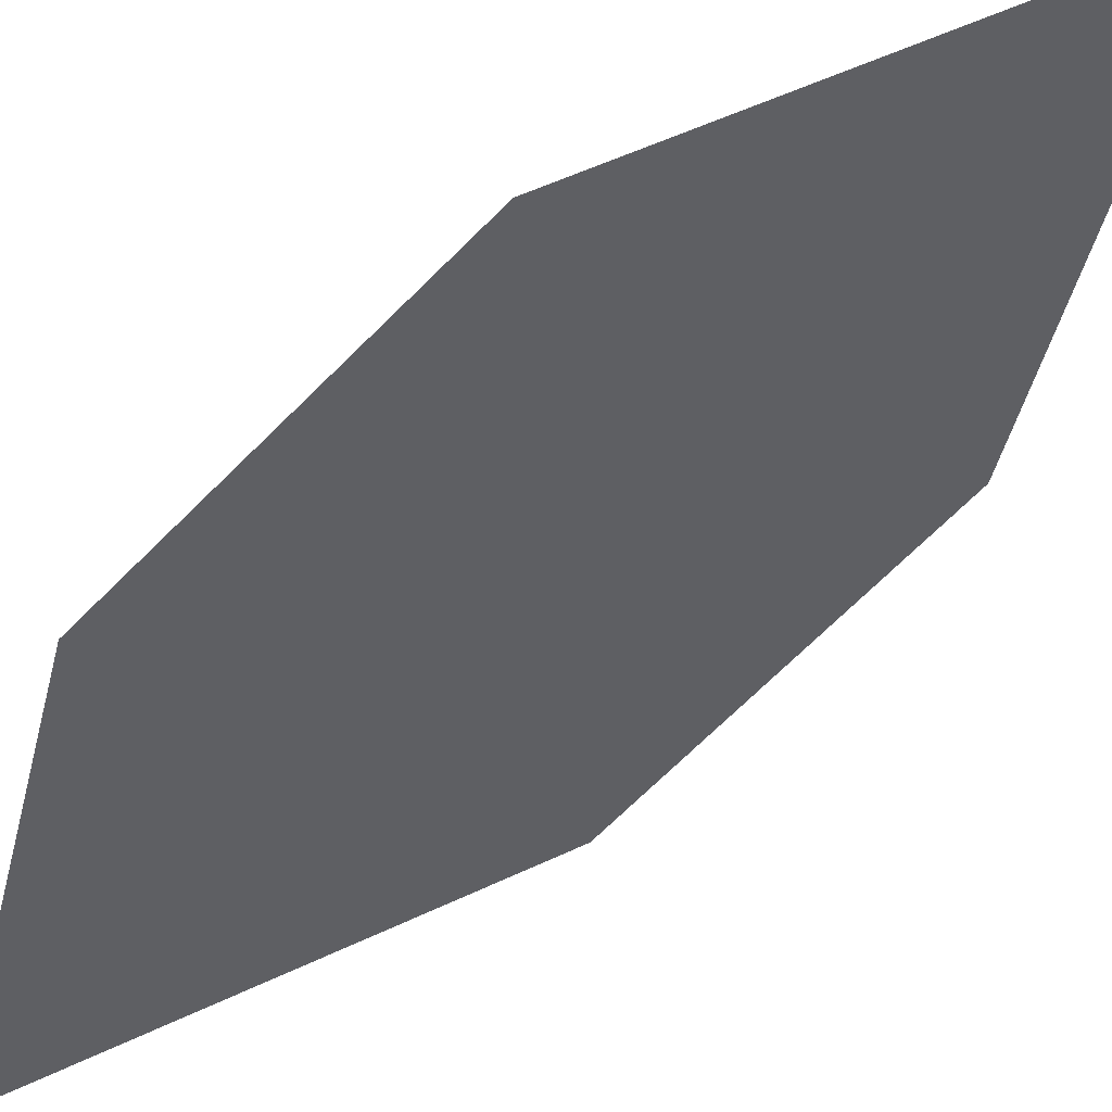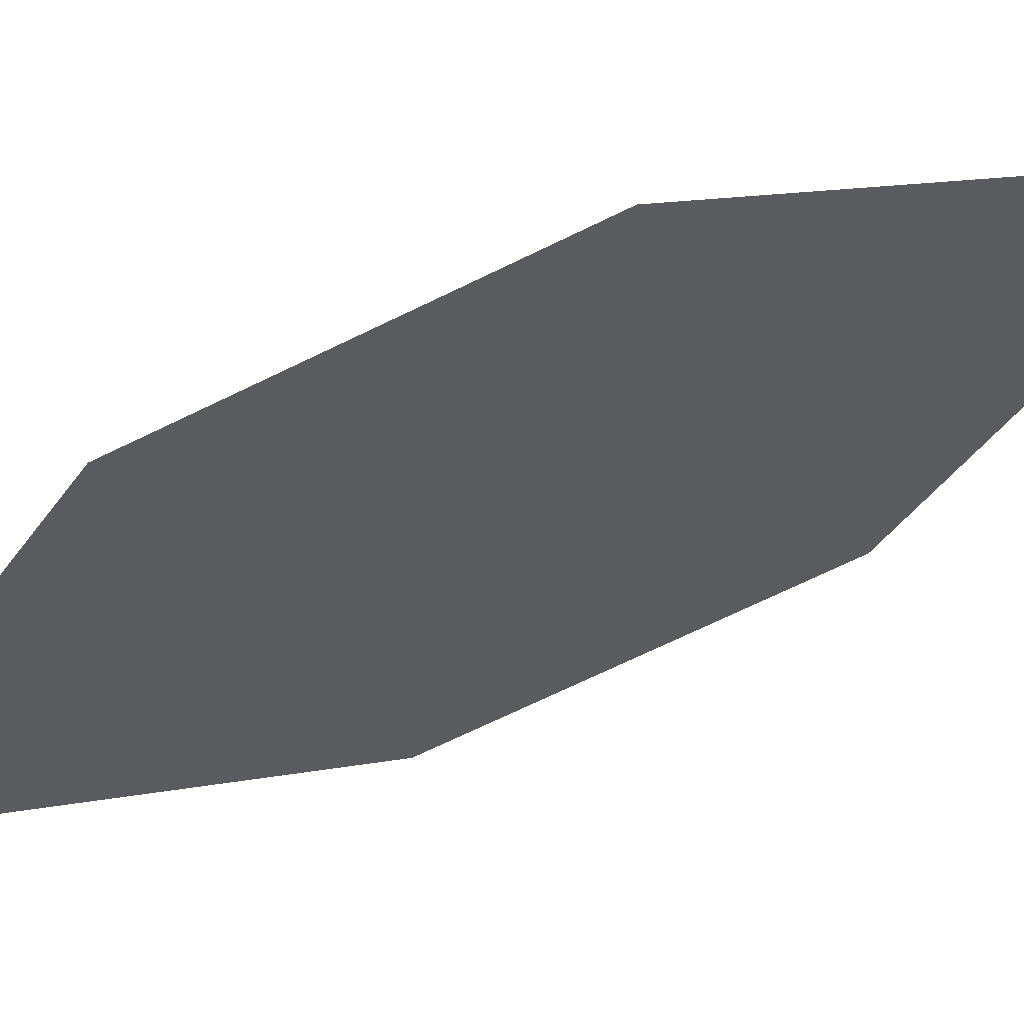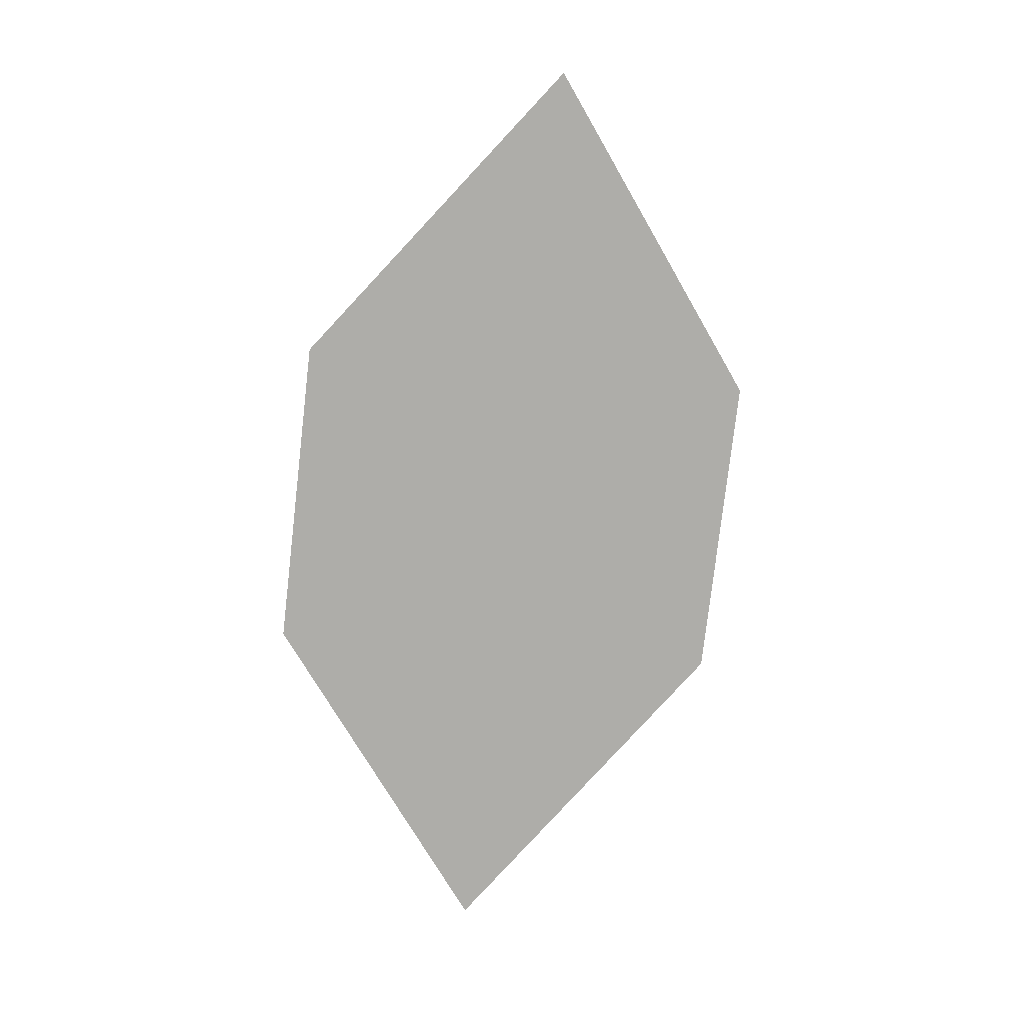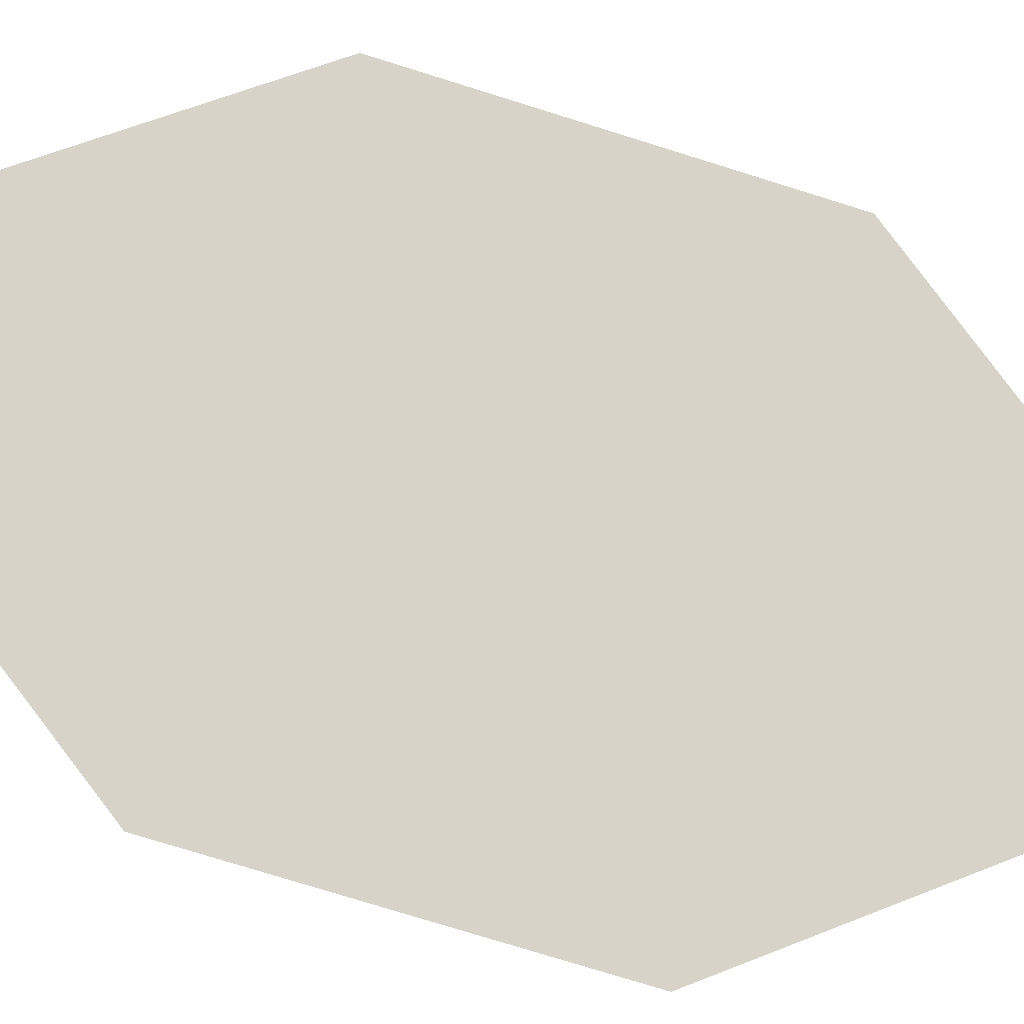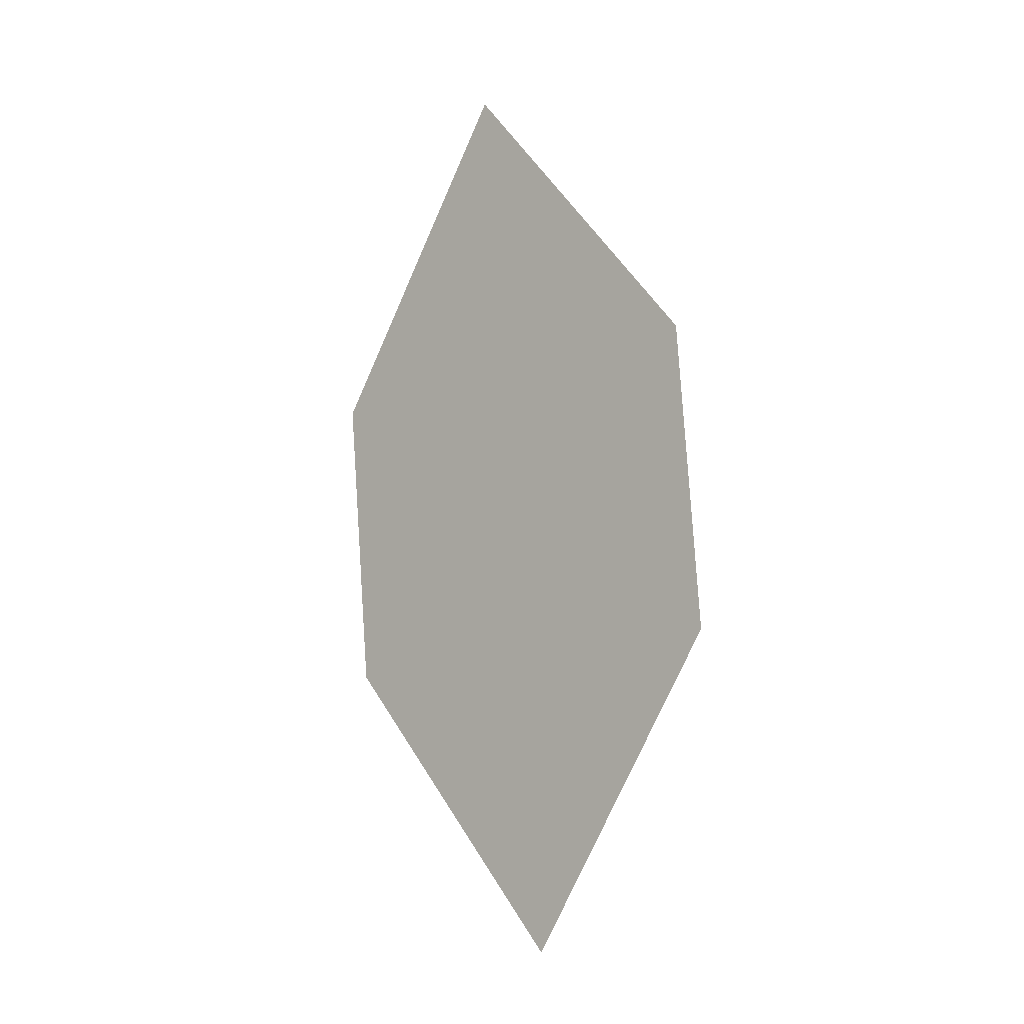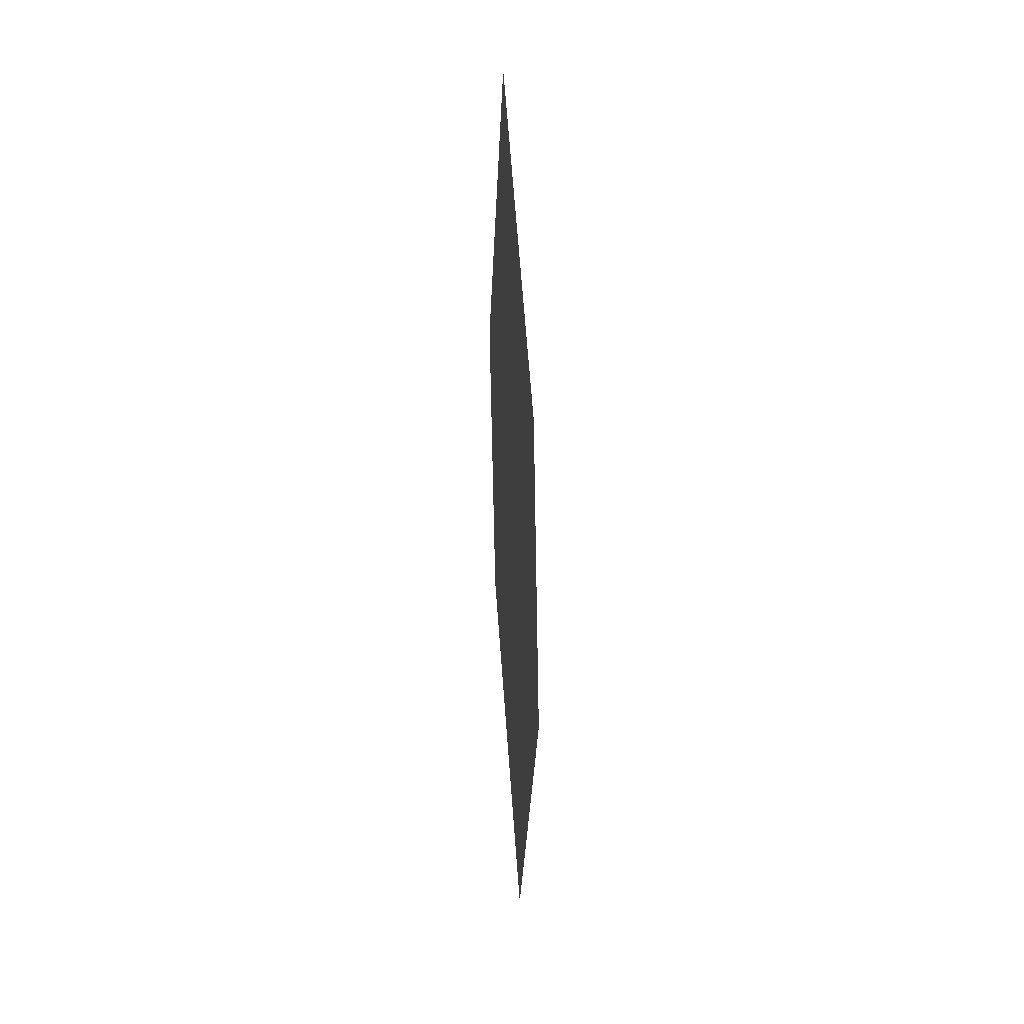
<metadata>
{"format":"obj","ext":"obj","renderer":"f3d","projection":"perspective","resolution":1024,"background":"white","views":[{"elev":-64.1,"azim":141.4,"up":"+Z"},{"elev":-62.9,"azim":122.3,"up":"+Z"},{"elev":11.5,"azim":-151.1,"up":"+Y"},{"elev":-66.7,"azim":-101.1,"up":"+Z"},{"elev":-4.3,"azim":76.8,"up":"+Y"},{"elev":9.4,"azim":-59.1,"up":"+Y"}]}
</metadata>
<code>
o leaves.109
v 0.1226 0.251 1.481
v 0.09803 0.2828 1.498
v 0.1114 0.3549 1.486
v 0.1397 0.2886 1.467
v 0.136 0.3232 1.469
v 0.09429 0.3174 1.5
f 1 2 6 3
f 1 3 5 4

</code>
